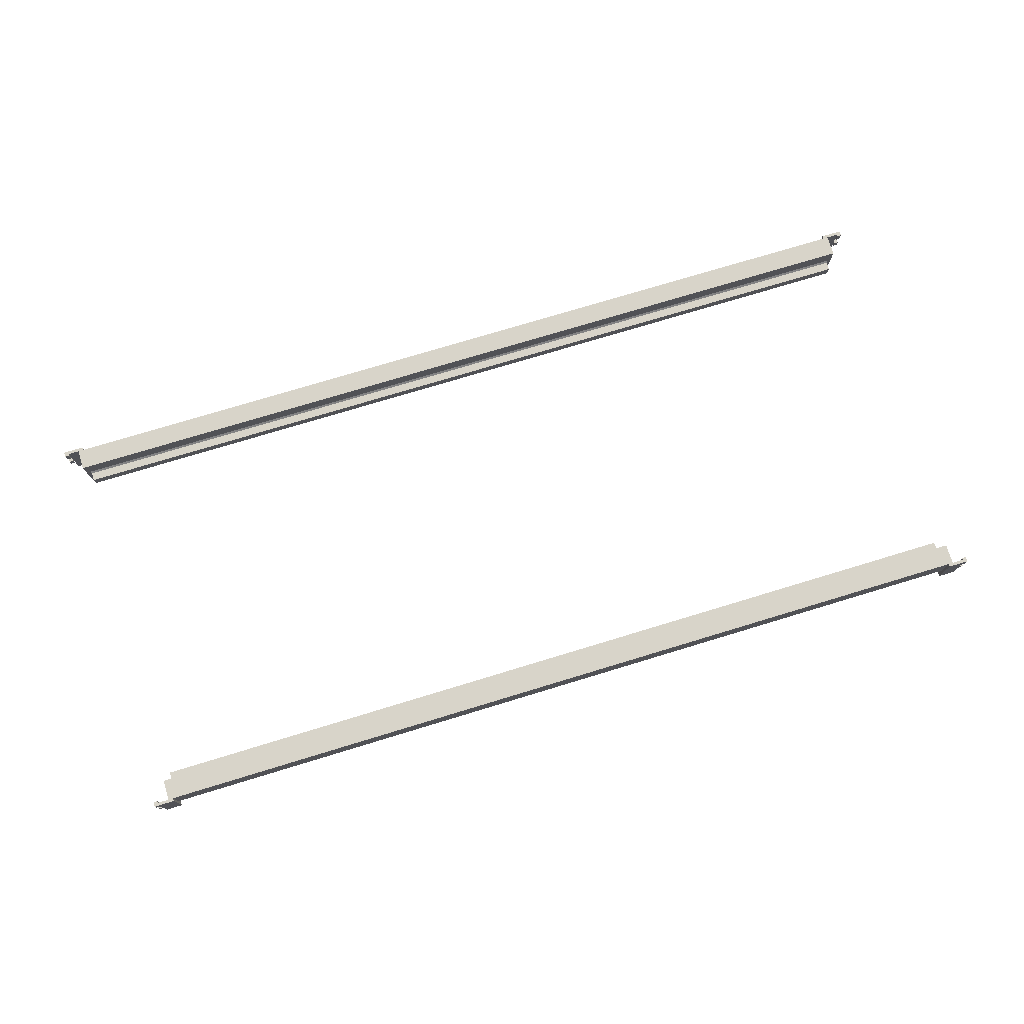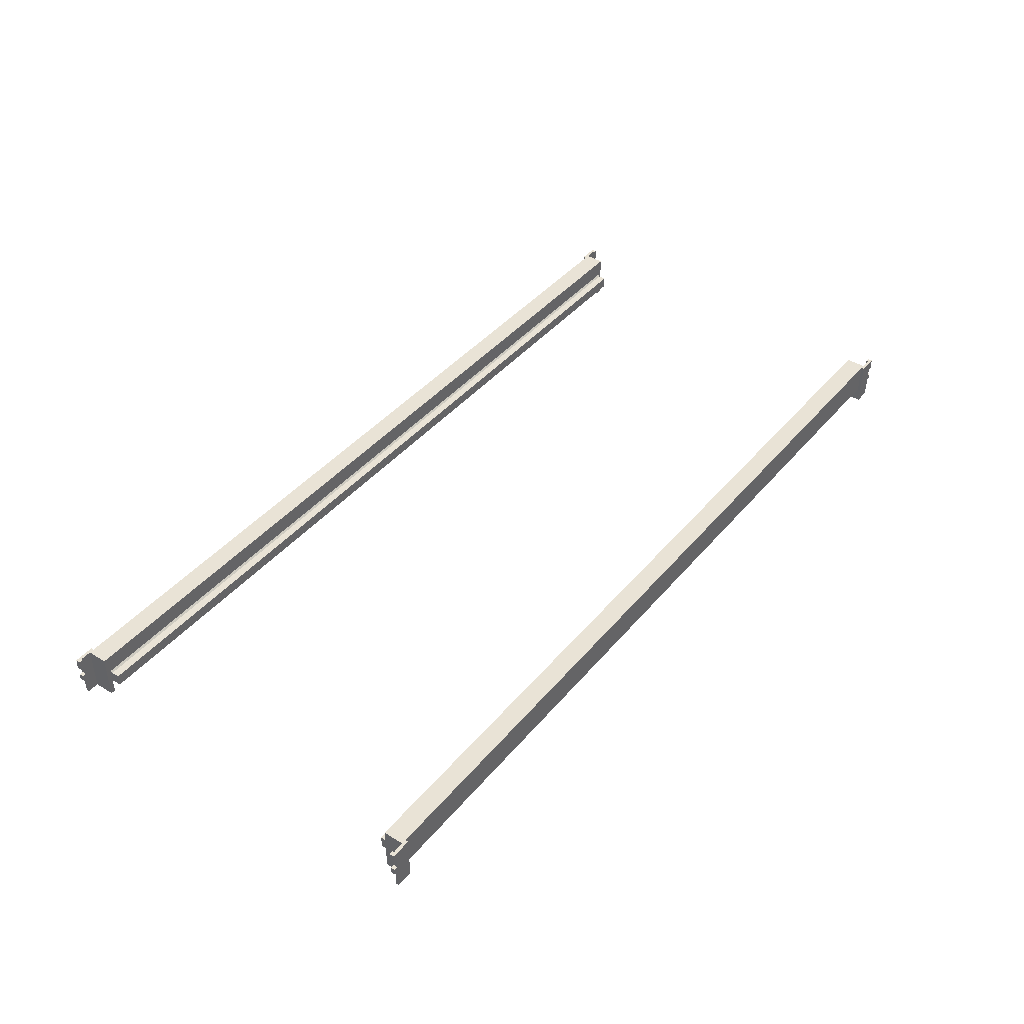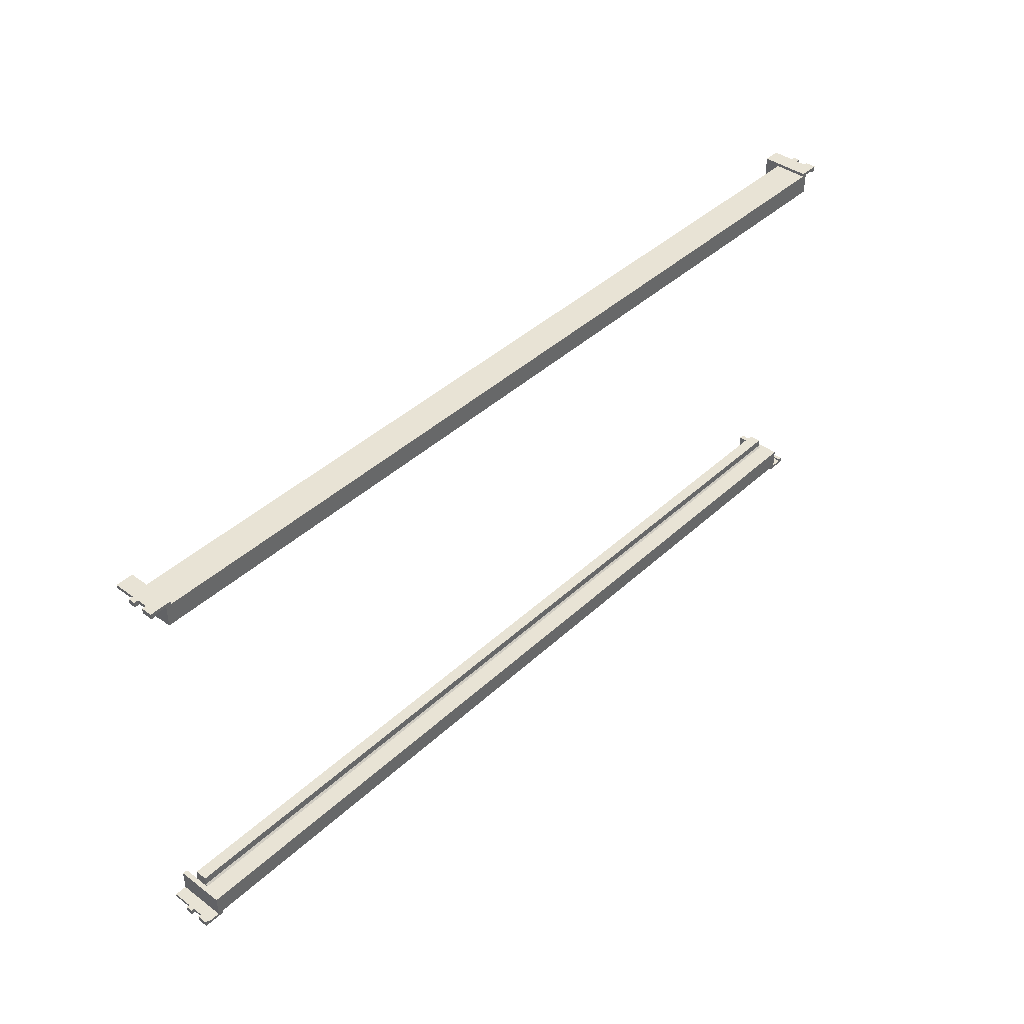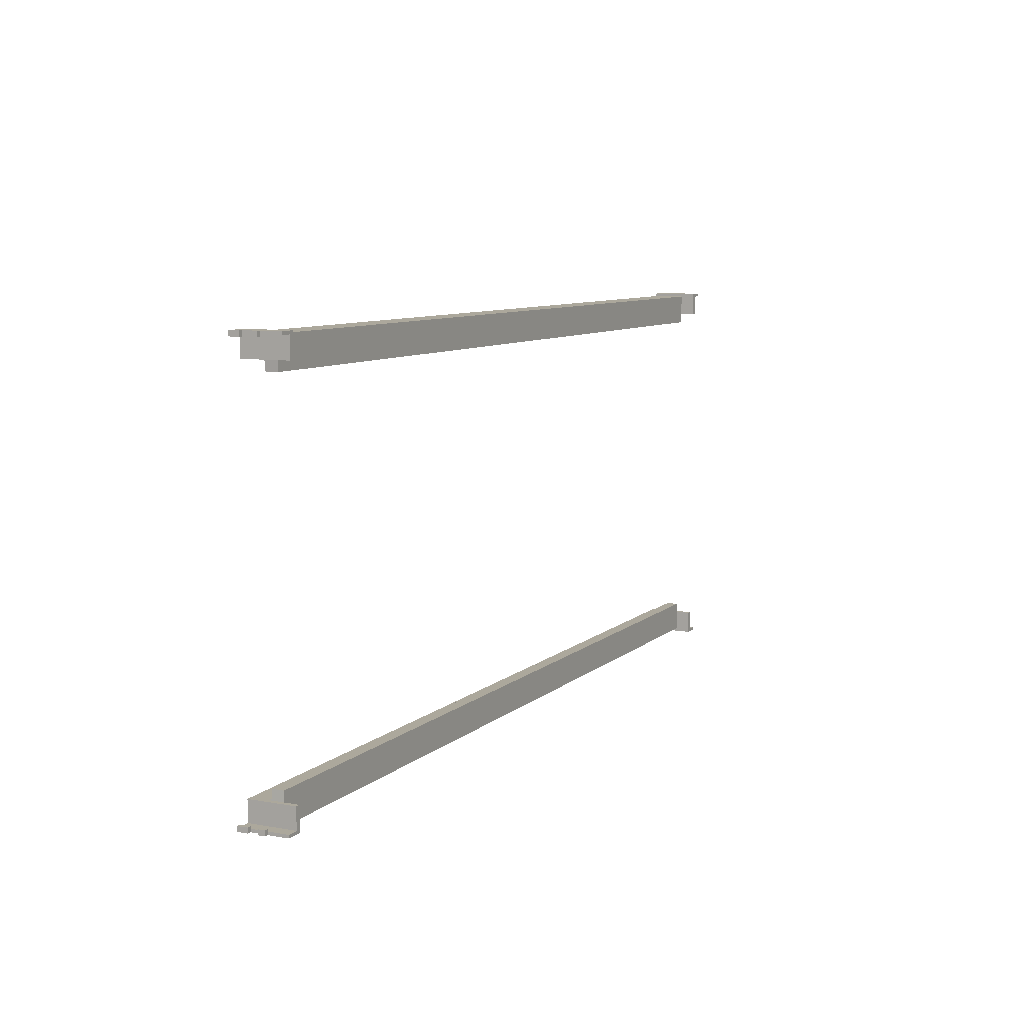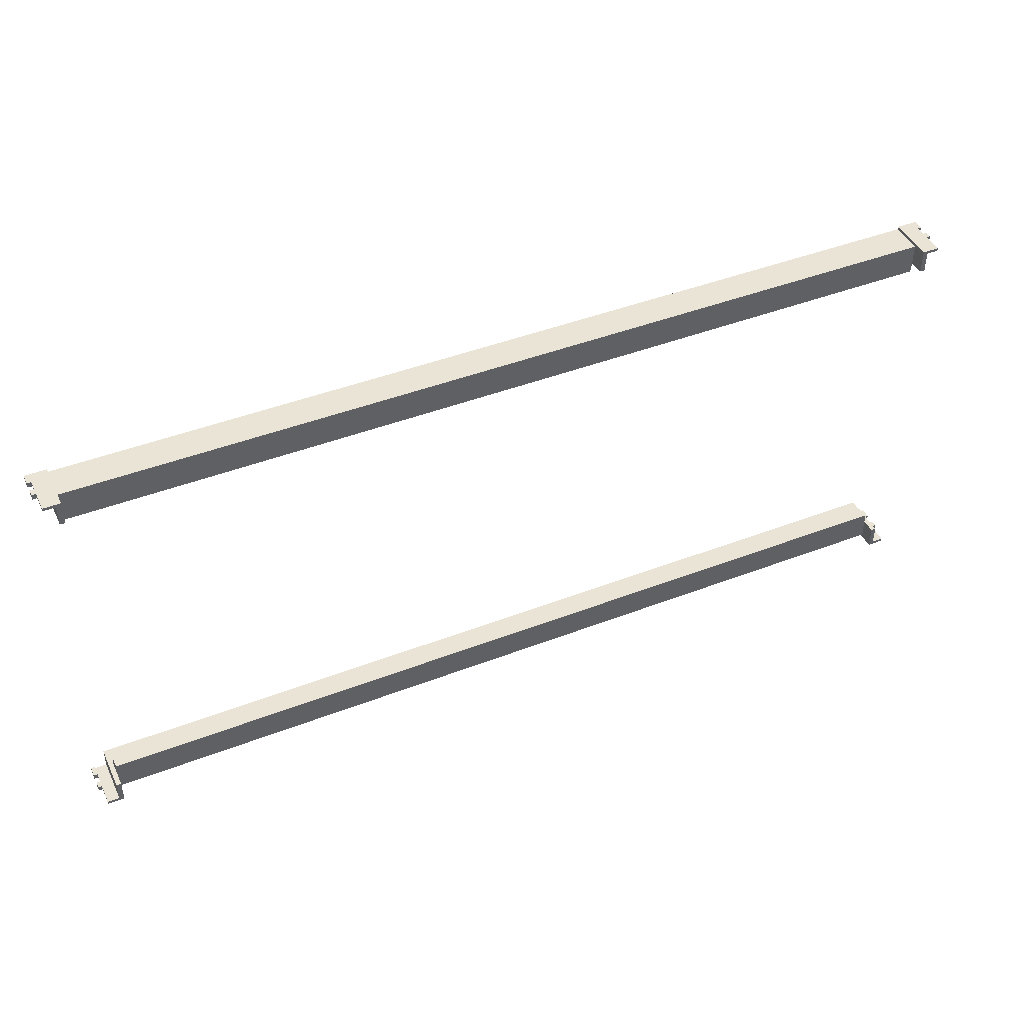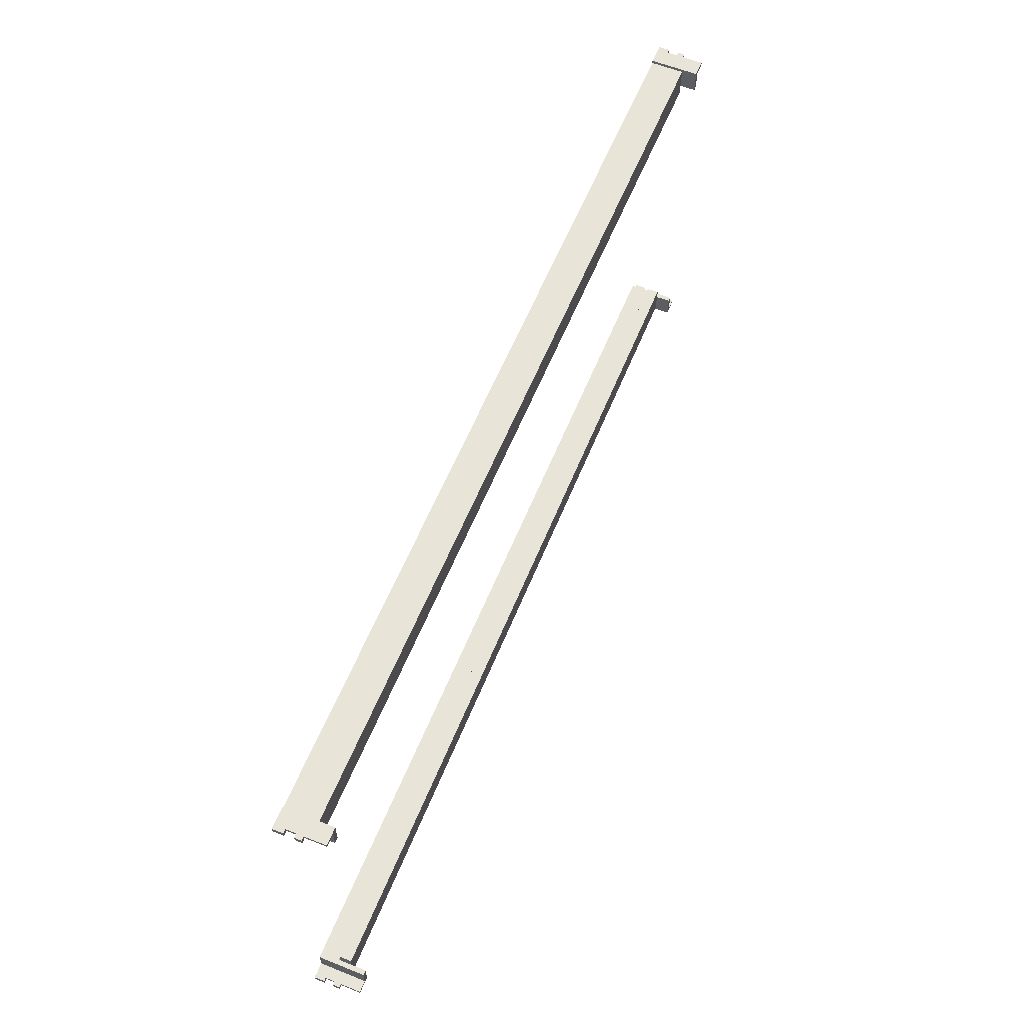
<metadata>
{"format":"obj","ext":"obj","renderer":"f3d","projection":"perspective","resolution":1024,"background":"white","views":[{"elev":75.2,"azim":-16.9,"up":"+Y"},{"elev":42.1,"azim":-53.6,"up":"+Y"},{"elev":41.2,"azim":131.8,"up":"+Z"},{"elev":8.5,"azim":-63.7,"up":"+Z"},{"elev":43.9,"azim":-24.4,"up":"+Z"},{"elev":60.0,"azim":-67.8,"up":"+Z"}]}
</metadata>
<code>
o polySurface165.001
v -1.086 -0.05682 0.478
v -1.047 -0.05682 0.478
v -1.047 -0.02082 0.4708
v 1.053 -0.02082 0.4708
v 1.053 -0.05682 0.478
v -1.047 0.05682 0.478
v -1.047 0.05682 0.4708
v 1.053 0.05682 0.4708
v 1.053 0.05682 0.478
v 1.092 0.03133 0.478
v -1.058 0.05682 0.4214
v 1.064 0.05682 0.4214
v 0.00299 0.05682 0.4214
v -1.047 0.0123 0.4214
v -1.053 0.007935 0.4214
v -1.058 0.007935 0.4214
v -1.058 0.03133 0.4214
v 1.053 0.0123 0.4214
v 1.064 0.03133 0.4214
v 1.064 0.007935 0.4214
v 1.059 0.007935 0.4214
v -1.047 0.003567 0.4214
v -1.047 -0.02082 0.4214
v -1.058 -0.05682 0.4214
v -1.058 -0.008198 0.4214
v -1.046 0.007935 0.3976
v 1.052 0.007935 0.3976
v 1.052 -0.02082 0.3976
v -1.046 -0.02082 0.3976
v -1.058 -0.05682 0.4708
v -1.047 -0.05682 0.4214
v 1.053 -0.05682 0.4214
v 1.064 -0.05682 0.4708
v 1.064 -0.05682 0.4214
v 1.064 0.05682 0.4708
v -1.058 0.05682 0.4708
v -1.047 0.007935 0.4171
v 1.052 0.007935 0.4171
v 1.053 -0.02082 0.4214
v 1.053 0.003567 0.4214
v 1.064 -0.008198 0.4214
v -1.096 0.05682 0.478
v -1.086 -0.008198 0.4708
v -1.086 -0.05682 0.4708
v -1.086 -0.008198 0.478
v -1.086 0.03133 0.4708
v -1.086 0.007935 0.4708
v -1.086 0.007935 0.478
v -1.086 0.03133 0.478
v -1.096 0.05682 0.466
v -1.096 0.03133 0.478
v -1.096 0.007935 0.466
v -1.096 -0.008198 0.478
v -1.096 0.007935 0.478
v 1.092 -0.008198 0.4708
v 1.092 -0.008198 0.478
v 1.092 -0.05682 0.478
v 1.092 0.007935 0.4708
v 1.092 0.03133 0.4708
v 1.092 0.007935 0.478
v 1.092 -0.05682 0.4708
v 1.102 0.03133 0.478
v 1.102 0.05682 0.466
v 1.102 0.05682 0.478
v 1.102 -0.008198 0.466
v 1.102 0.007935 0.478
v 1.102 -0.008198 0.478
v -1.086 0.05682 0.4708
v 1.092 0.05682 0.4708
v -1.086 0.05682 0.466
v -1.086 0.03133 0.466
v -1.096 0.03133 0.466
v -1.086 0.007935 0.466
v -1.086 -0.008198 0.466
v -1.096 -0.008198 0.466
v 1.092 0.03133 0.466
v 1.092 0.05682 0.466
v 1.102 0.03133 0.466
v 1.092 -0.008198 0.466
v 1.092 0.007935 0.466
v 1.102 0.007935 0.466
v 1.086 -0.008198 -0.5036
v 1.047 -0.02082 -0.4963
v -1.053 -0.02082 -0.4963
v 1.047 0.05682 -0.4963
v -1.053 0.05682 -0.5036
v 1.086 0.007935 -0.5036
v 1.047 0.05682 -0.5036
v -1.092 0.03133 -0.5036
v 1.058 0.05682 -0.4469
v -1.053 0.05682 -0.4963
v -1.064 0.05682 -0.4963
v -0.00299 0.05682 -0.4469
v 1.047 0.0123 -0.4469
v 1.053 0.007935 -0.4469
v 1.058 0.007935 -0.4469
v 1.058 0.03133 -0.4469
v -1.053 0.0123 -0.4469
v -1.064 0.03133 -0.4469
v -1.064 0.007935 -0.4469
v -1.059 0.007935 -0.4469
v 1.047 0.003567 -0.4469
v 1.047 -0.02082 -0.4469
v 1.058 -0.05682 -0.4469
v 1.058 -0.008198 -0.4469
v 1.046 0.007935 -0.4232
v -1.052 0.007935 -0.4232
v -1.052 -0.02082 -0.4232
v 1.046 -0.02082 -0.4232
v 1.047 -0.05682 -0.4469
v 1.047 -0.05682 -0.5036
v 1.058 -0.05682 -0.4963
v -1.053 -0.05682 -0.5036
v -1.064 -0.05682 -0.4469
v -1.064 -0.05682 -0.4963
v -1.064 0.05682 -0.4469
v 1.058 0.05682 -0.4963
v 1.047 0.007935 -0.4427
v -1.052 0.007935 -0.4427
v -1.053 -0.02082 -0.4469
v 1.086 -0.05682 -0.5036
v -1.053 -0.05682 -0.4469
v -1.053 0.003567 -0.4469
v -1.064 -0.008198 -0.4469
v 1.086 -0.008198 -0.4963
v 1.086 -0.05682 -0.4963
v 1.086 0.03133 -0.4963
v 1.086 0.007935 -0.4963
v 1.086 0.03133 -0.5036
v 1.096 0.05682 -0.4915
v 1.096 0.03133 -0.5036
v 1.096 0.05682 -0.5036
v 1.096 0.007935 -0.4915
v 1.096 -0.008198 -0.5036
v 1.096 0.007935 -0.5036
v -1.092 -0.05682 -0.4963
v -1.092 -0.008198 -0.4963
v -1.092 -0.008198 -0.5036
v -1.092 -0.05682 -0.5036
v -1.092 0.007935 -0.4963
v -1.092 0.03133 -0.4963
v -1.092 0.007935 -0.5036
v -1.102 0.03133 -0.5036
v -1.102 0.05682 -0.5036
v -1.102 -0.008198 -0.4915
v -1.102 0.007935 -0.5036
v -1.102 -0.008198 -0.5036
v 1.086 0.05682 -0.4963
v -1.092 0.05682 -0.4963
v 1.086 0.05682 -0.4915
v 1.086 0.03133 -0.4915
v 1.096 0.03133 -0.4915
v 1.086 0.007935 -0.4915
v 1.086 -0.008198 -0.4915
v 1.096 -0.008198 -0.4915
v -1.092 0.03133 -0.4915
v -1.092 0.05682 -0.4915
v -1.102 0.05682 -0.4915
v -1.102 0.03133 -0.4915
v -1.092 -0.008198 -0.4915
v -1.092 0.007935 -0.4915
v -1.102 0.007935 -0.4915
f 26 27 28 29
f 35 12 8
f 13 18 14
f 26 37 38 27
f 39 23 29 28
f 37 14 18 38
f 23 31 24
f 14 37 22 15
f 40 38 18 21
f 3 4 8 7
f 10 64 9
f 34 35 33
f 5 10 9
f 35 34 41 20
f 30 11 17
f 23 39 4
f 4 39 32
f 34 33 32
f 43 44 1 45
f 35 20 19
f 35 19 12
f 8 13 11
f 46 47 48 49
f 7 36 42 6
f 3 7 6 2
f 58 59 10 60
f 55 56 57
f 35 8 9 64
f 63 64 62
f 8 4 5 9
f 30 2 1 44
f 36 44 43
f 2 45 1
f 36 47 46
f 2 49 48
f 33 35 59 58
f 36 46 68
f 36 68 42
f 36 43 47
f 2 48 45
f 5 57 56
f 5 33 61 57
f 33 55 61
f 10 5 56 60
f 35 69 59
f 33 58 55
f 70 71 72 50
f 73 74 75 52
f 68 50 42
f 45 48 54 53
f 48 47 52 54
f 76 77 63 78
f 79 80 81 65
f 10 62 64
f 60 56 67 66
f 56 55 65 67
f 68 46 71 70
f 46 51 72 71
f 47 43 74 73
f 68 70 50
f 43 53 75 74
f 59 69 77 76
f 47 73 52
f 62 59 76 78
f 62 78 63
f 55 58 80 79
f 58 66 81 80
f 117 85 91 90
f 55 79 65
f 113 89 86
f 106 107 108 109
f 93 98 94
f 104 110 111 112
f 118 119 107 106
f 36 7 8 11
f 120 103 109 108
f 103 83 111 110
f 103 110 104
f 118 94 98 119
f 117 104 112
f 94 118 102 95
f 123 119 98 101
f 82 111 88 87
f 89 144 86
f 84 91 85
f 115 116 92
f 113 84 120 122
f 120 84 103
f 122 114 115 113
f 116 115 124 100
f 91 92 116 93
f 116 100 99
f 127 128 87 129
f 91 93 90
f 136 137 138 139
f 126 121 82
f 85 88 111
f 140 141 89 142
f 92 91 86 144
f 88 117 148 132
f 117 126 125
f 117 128 127
f 88 129 87
f 111 82 121
f 117 127 148
f 88 132 129
f 113 115 136 139
f 117 125 128
f 115 137 136
f 113 139 138
f 92 141 140
f 113 142 89
f 115 92 140 137
f 92 149 141
f 150 151 152 130
f 113 138 142
f 153 154 155 133
f 148 130 132
f 82 87 135 134
f 87 128 133 135
f 156 157 158 159
f 160 161 162 145
f 89 143 144
f 142 138 147 146
f 138 137 145 147
f 148 127 151 150
f 127 131 152 151
f 128 125 154 153
f 148 150 130
f 125 134 155 154
f 141 149 157 156
f 128 153 133
f 149 144 158 157
f 144 143 159 158
f 143 141 156 159
f 137 140 161 160
f 140 146 162 161
f 137 160 145
f 25 16 15 22 23 24
f 37 26 29 23 22
f 40 21 20 41 34 39
f 14 15 16 17 11 13
f 107 119 123 120 108
f 118 106 109 103 102
f 19 20 21 18 13 12
f 94 95 96 97 90 93
f 101 98 93 116 99 100
f 123 101 100 124 114 120
f 102 103 104 105 96 95
f 39 28 27 38 40
f 23 4 3
f 30 36 11
f 23 3 31
f 39 34 32
f 2 6 42
f 16 30 17
f 25 30 16
f 24 30 25
f 30 24 31
f 8 12 13
f 30 31 2
f 31 3 2
f 50 51 42
f 52 53 54
f 4 32 5
f 32 33 5
f 61 55 57
f 65 66 67
f 36 30 44
f 2 42 49
f 35 64 69
f 46 49 51
f 49 42 51
f 43 45 53
f 69 64 63
f 10 59 62
f 58 60 66
f 51 50 72
f 53 52 75
f 69 63 77
f 66 65 81
f 83 84 85
f 103 84 83
f 120 114 122
f 96 117 97
f 105 117 96
f 104 117 105
f 115 114 124
f 97 117 90
f 83 85 111
f 125 126 82
f 112 111 121
f 85 117 88
f 130 131 132
f 133 134 135
f 84 113 86
f 91 84 86
f 145 146 147
f 117 112 126
f 112 121 126
f 92 144 149
f 127 129 131
f 129 132 131
f 125 82 134
f 89 141 143
f 140 142 146
f 131 130 152
f 134 133 155
f 146 145 162

</code>
